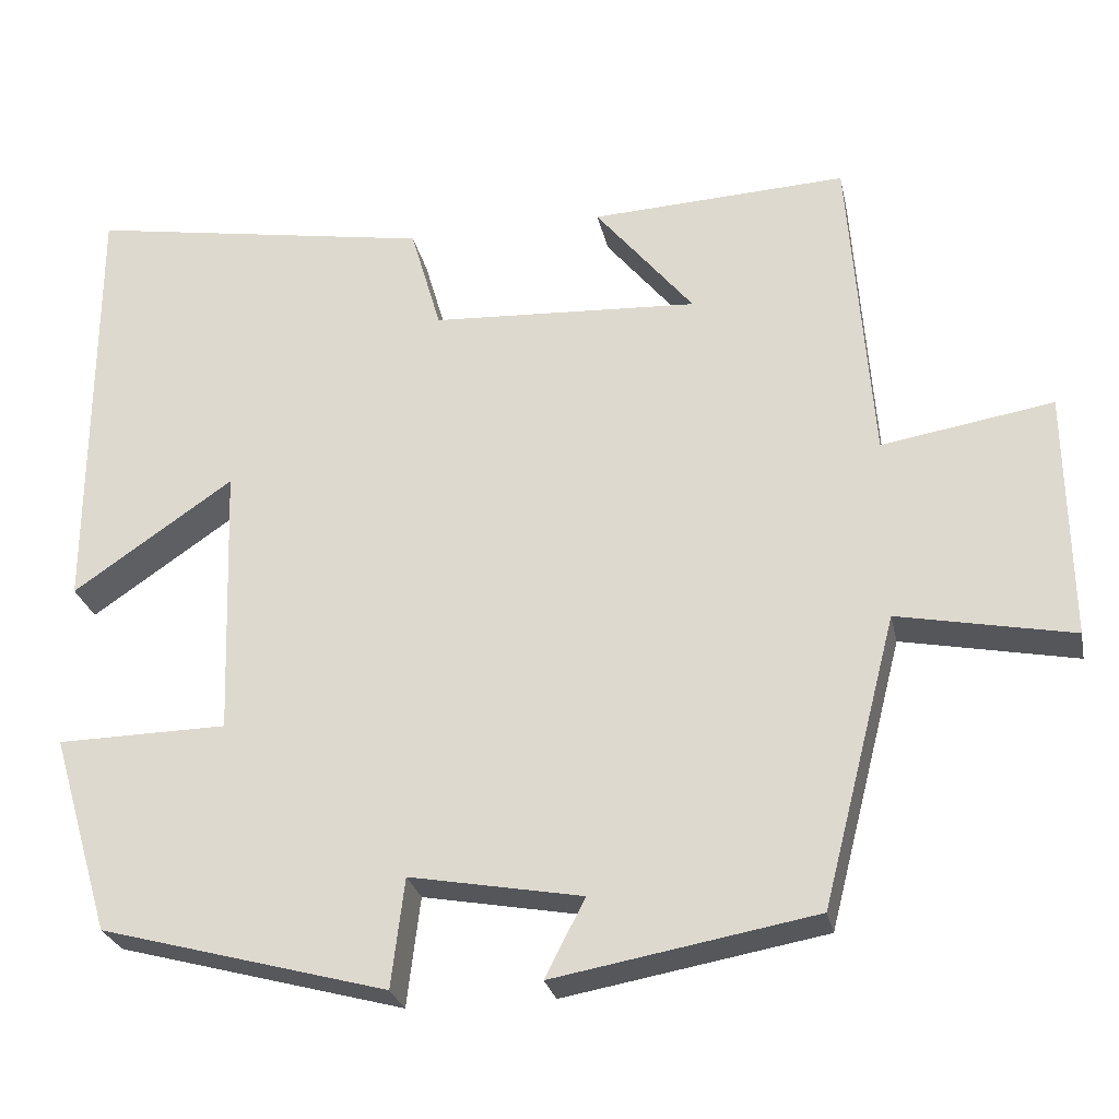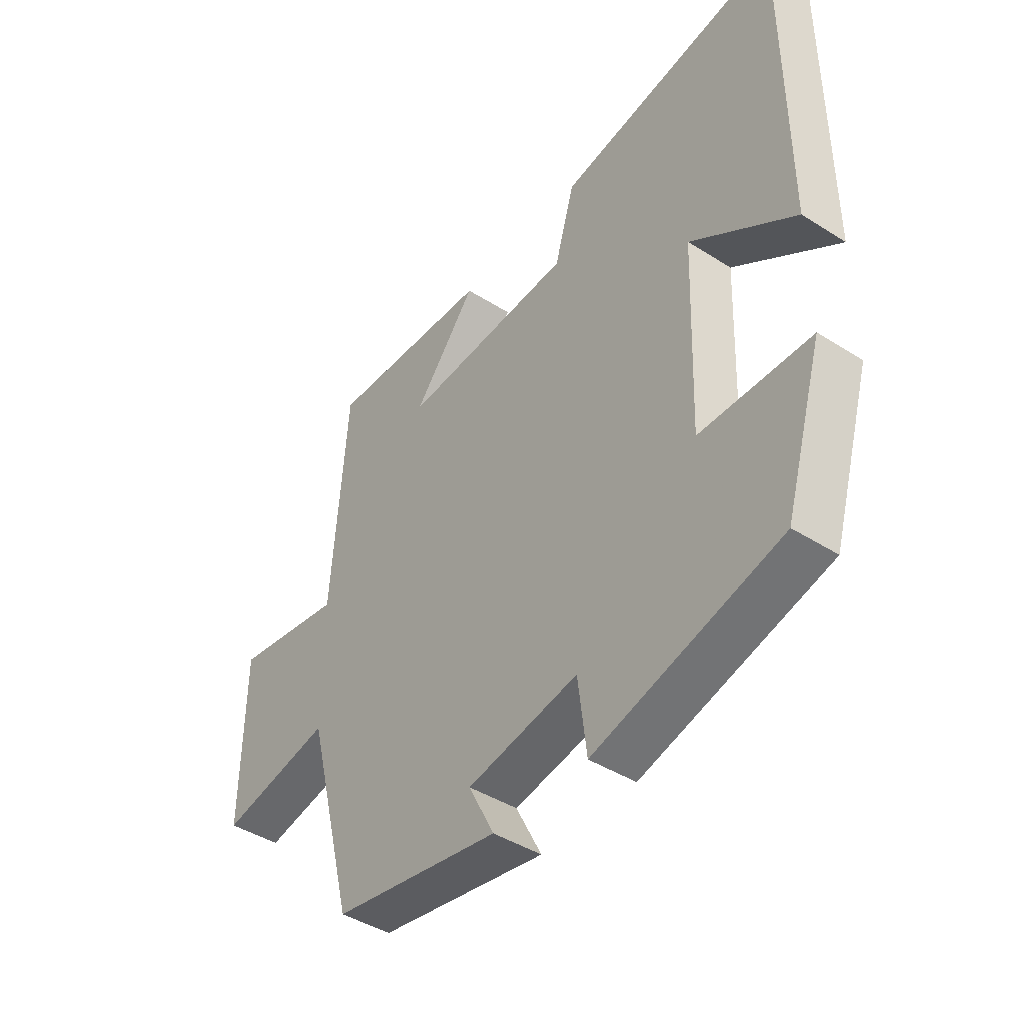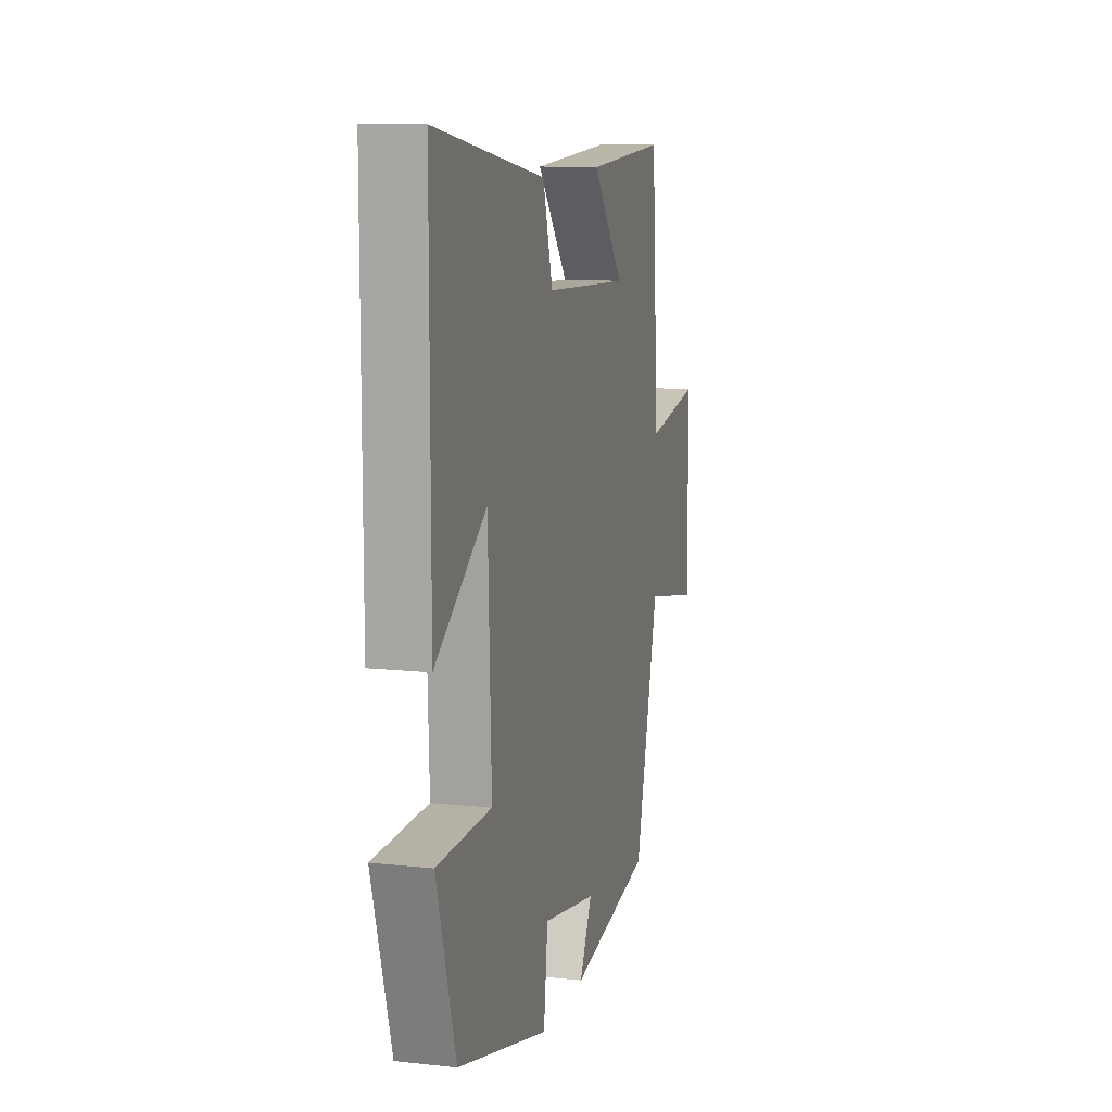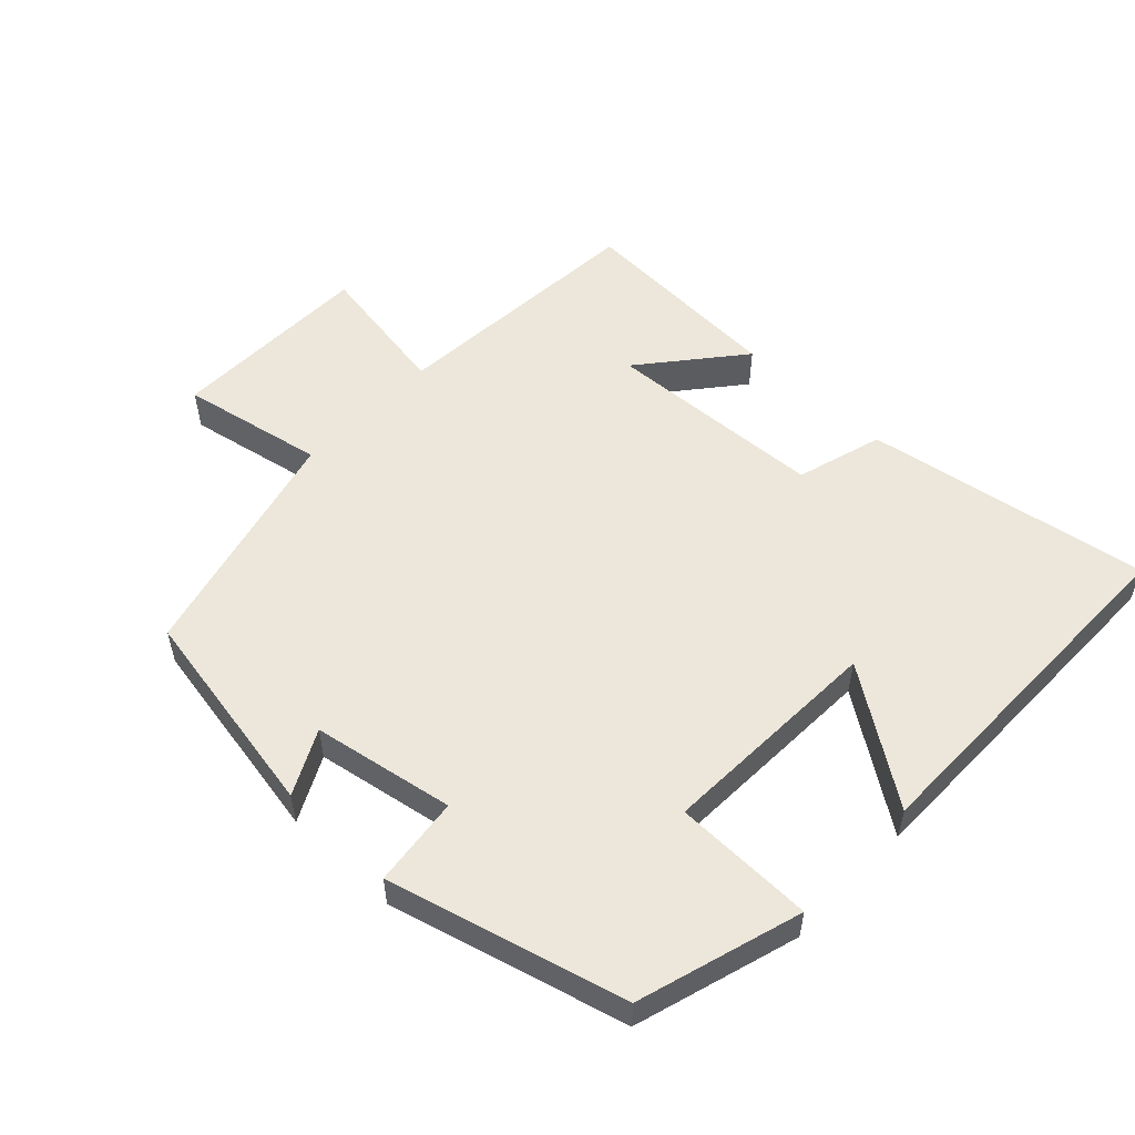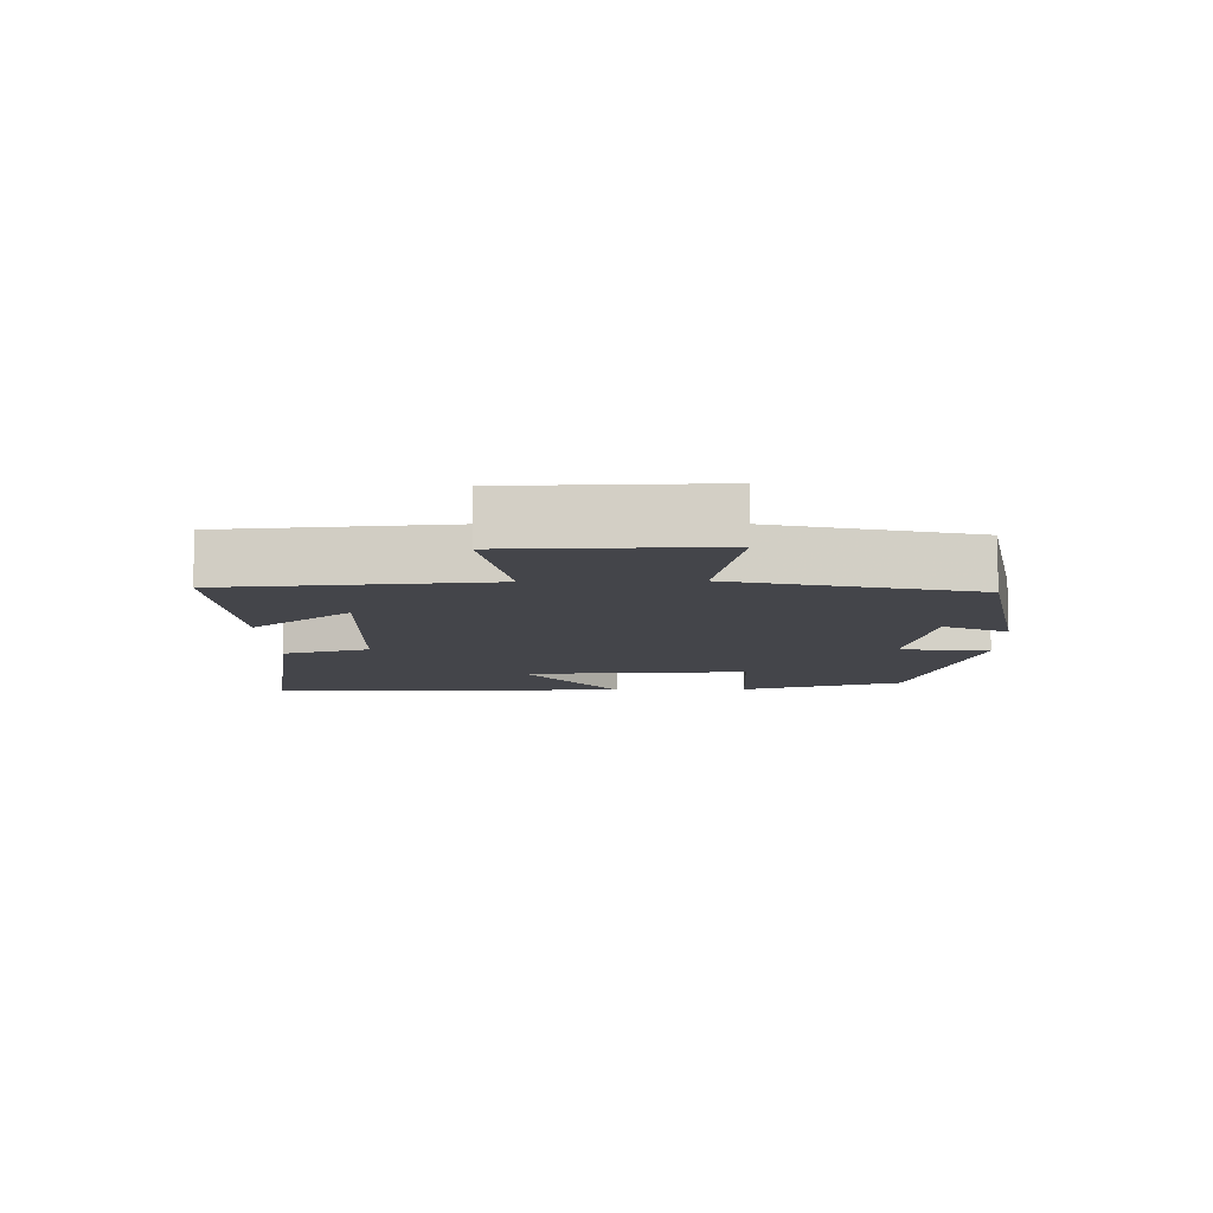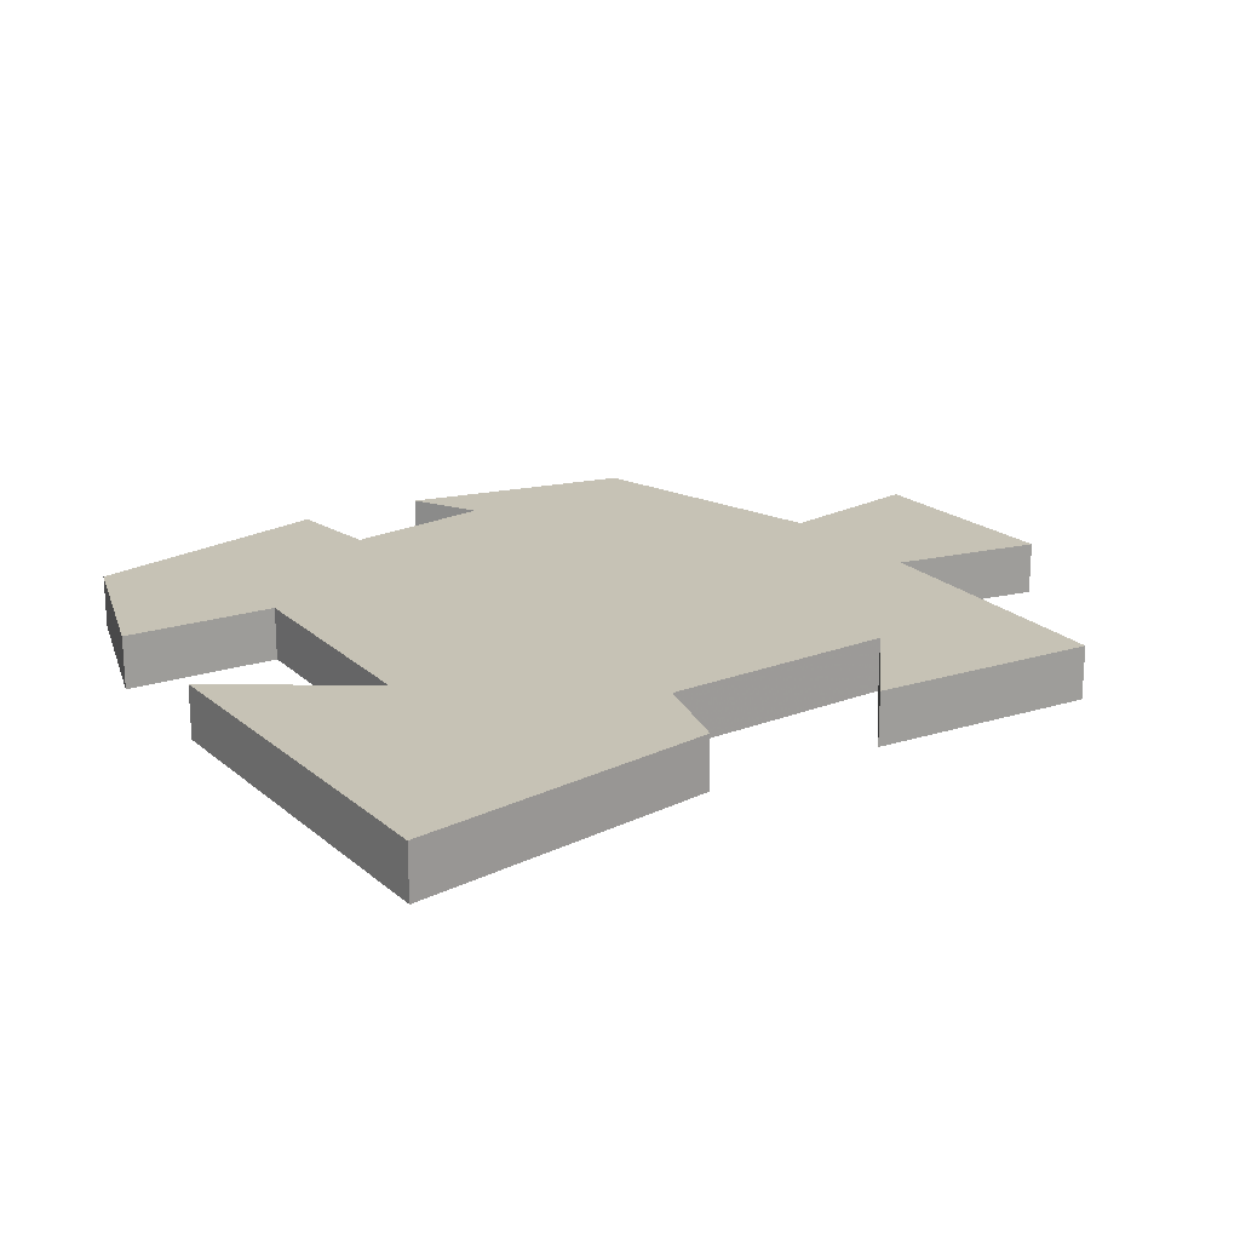
<metadata>
{"format":"obj","ext":"obj","renderer":"f3d","projection":"perspective","resolution":1024,"background":"white","views":[{"elev":-26.8,"azim":11.8,"up":"+Z"},{"elev":-43.1,"azim":-127.0,"up":"+Z"},{"elev":11.3,"azim":-75.1,"up":"+Z"},{"elev":54.0,"azim":-136.3,"up":"+Y"},{"elev":-9.3,"azim":91.7,"up":"+Y"},{"elev":18.9,"azim":-33.3,"up":"+Y"}]}
</metadata>
<code>
v -0.499 0.07 0.571
v -0.08 0.07 0.5
v -0.043 0.07 0.372
v 0.281 0.07 0.354
v 0.162 0.07 0.5
v 0.472 0.07 0.515
v 0.5 0.07 0.129
v 0.707 0.07 0.163
v 0.711 0.07 -0.137
v 0.5 0.07 -0.095
v 0.41 0.07 -0.444
v 0.095 0.07 -0.5
v 0.143 0.07 -0.406
v -0.065 0.07 -0.368
v -0.081 0.07 -0.5
v -0.428 0.07 -0.406
v -0.5 0.07 -0.165
v -0.294 0.07 -0.162
v -0.306 0.07 0.17
v -0.5 0.07 0.037
v -0.499 0 0.571
v -0.08 0 0.5
v -0.043 0 0.372
v 0.281 0 0.354
v 0.162 0 0.5
v 0.472 0 0.515
v 0.5 0 0.129
v 0.707 0 0.163
v 0.711 0 -0.137
v 0.5 0 -0.095
v 0.41 0 -0.444
v 0.095 0 -0.5
v 0.143 0 -0.406
v -0.065 0 -0.368
v -0.081 0 -0.5
v -0.428 0 -0.406
v -0.5 0 -0.165
v -0.294 0 -0.162
v -0.306 0 0.17
v -0.5 0 0.037
f 1 2 3
f 20 1 3
f 19 20 3
f 18 19 3 4
f 16 17 18
f 15 16 18
f 14 15 18
f 13 14 18 4
f 10 11 12 13
f 10 13 4
f 7 8 9 10
f 7 10 4
f 4 5 6 7
f 23 22 21
f 23 21 40
f 23 40 39
f 24 23 39 38
f 38 37 36
f 38 36 35
f 38 35 34
f 24 38 34 33
f 33 32 31 30
f 24 33 30
f 30 29 28 27
f 24 30 27
f 27 26 25 24
f 1 21 22 2
f 2 22 23 3
f 3 23 24 4
f 4 24 25 5
f 5 25 26 6
f 6 26 27 7
f 7 27 28 8
f 8 28 29 9
f 9 29 30 10
f 10 30 31 11
f 11 31 32 12
f 12 32 33 13
f 13 33 34 14
f 14 34 35 15
f 15 35 36 16
f 16 36 37 17
f 17 37 38 18
f 18 38 39 19
f 19 39 40 20
f 20 40 21 1

</code>
